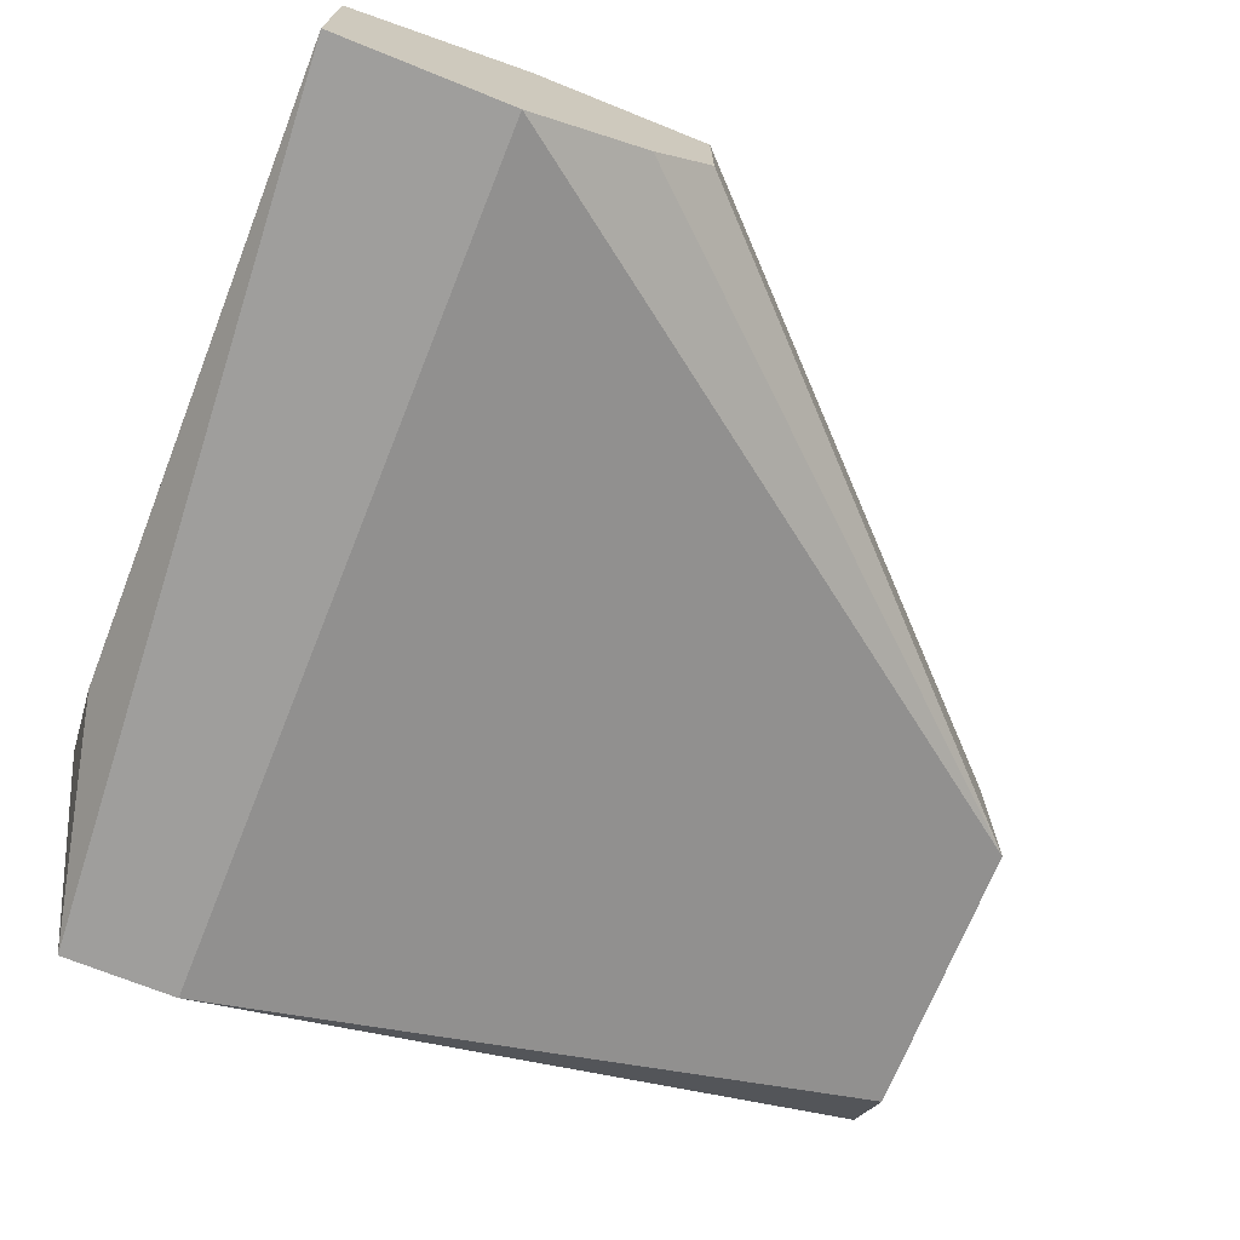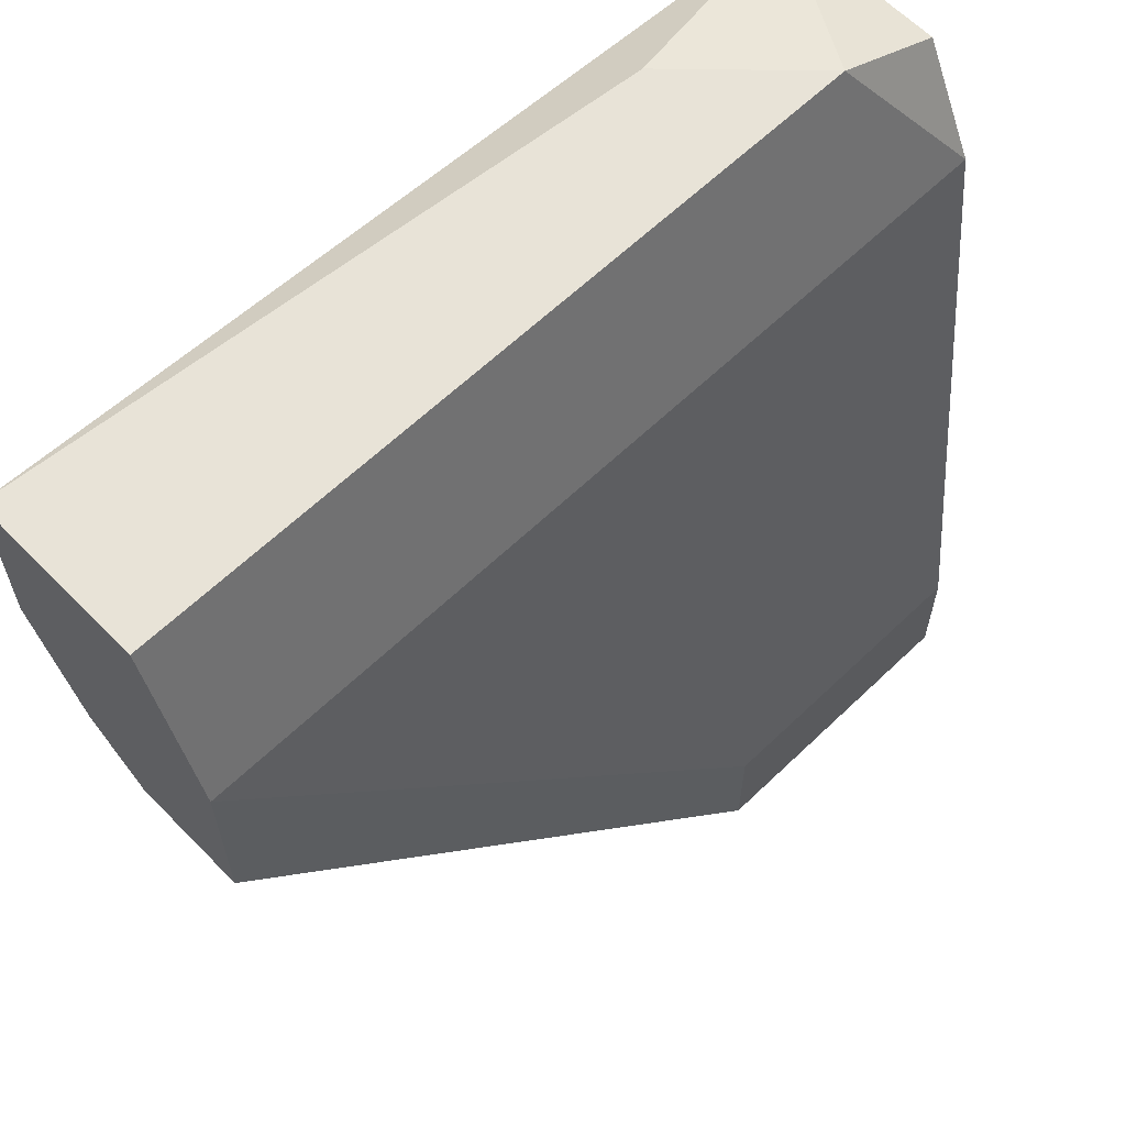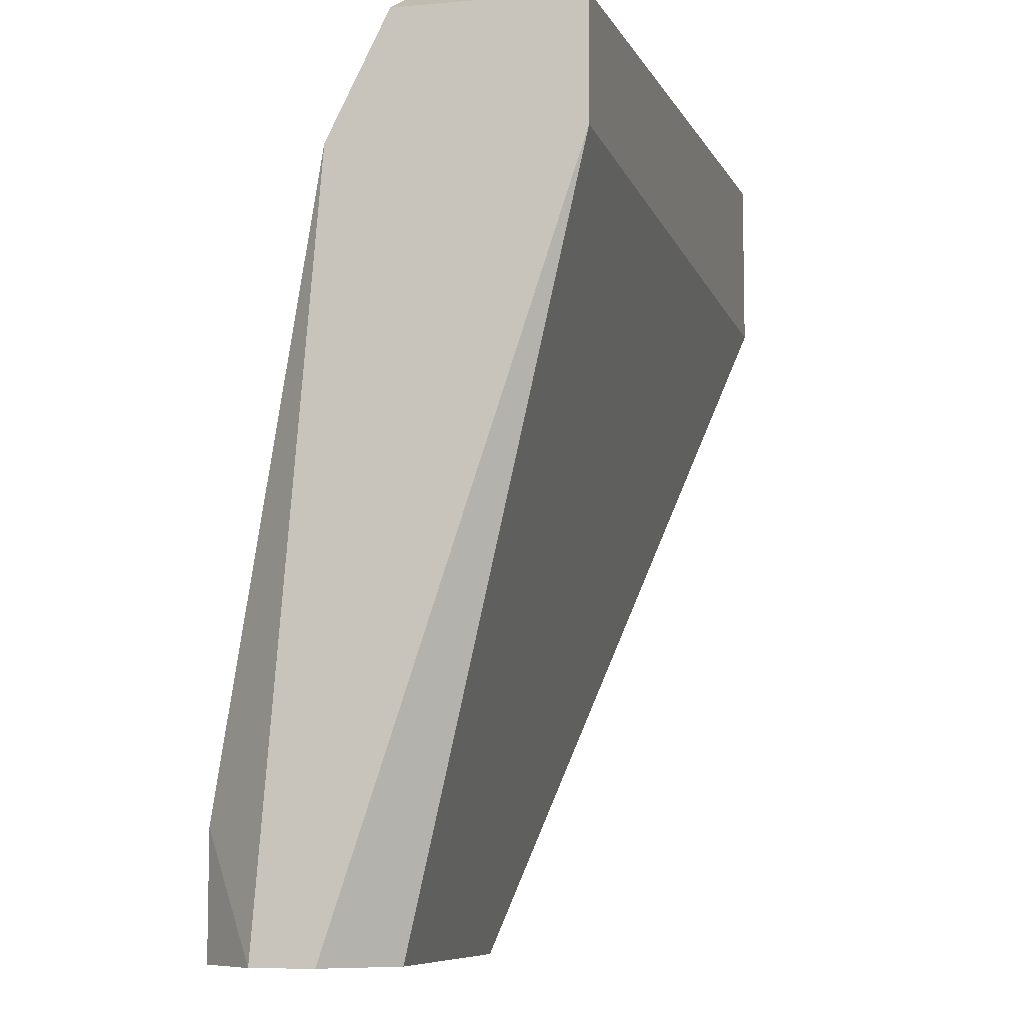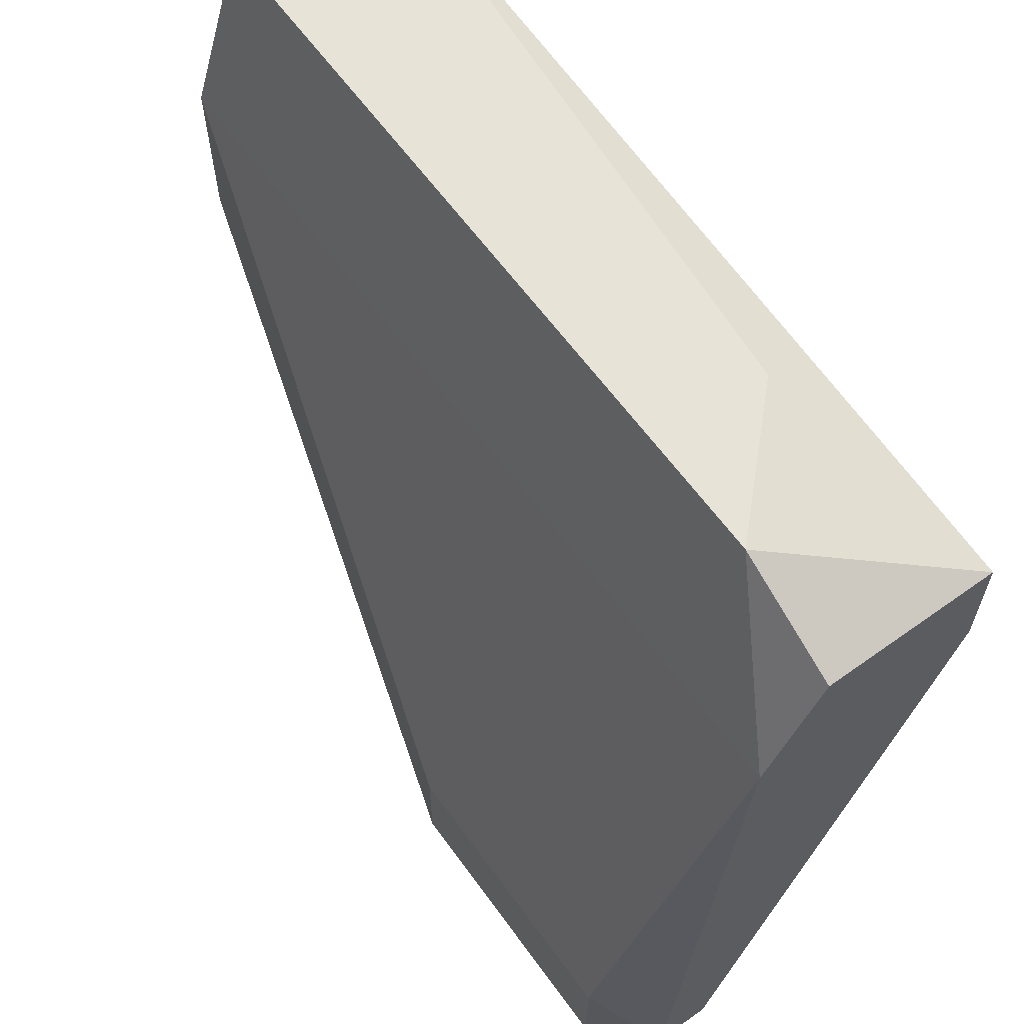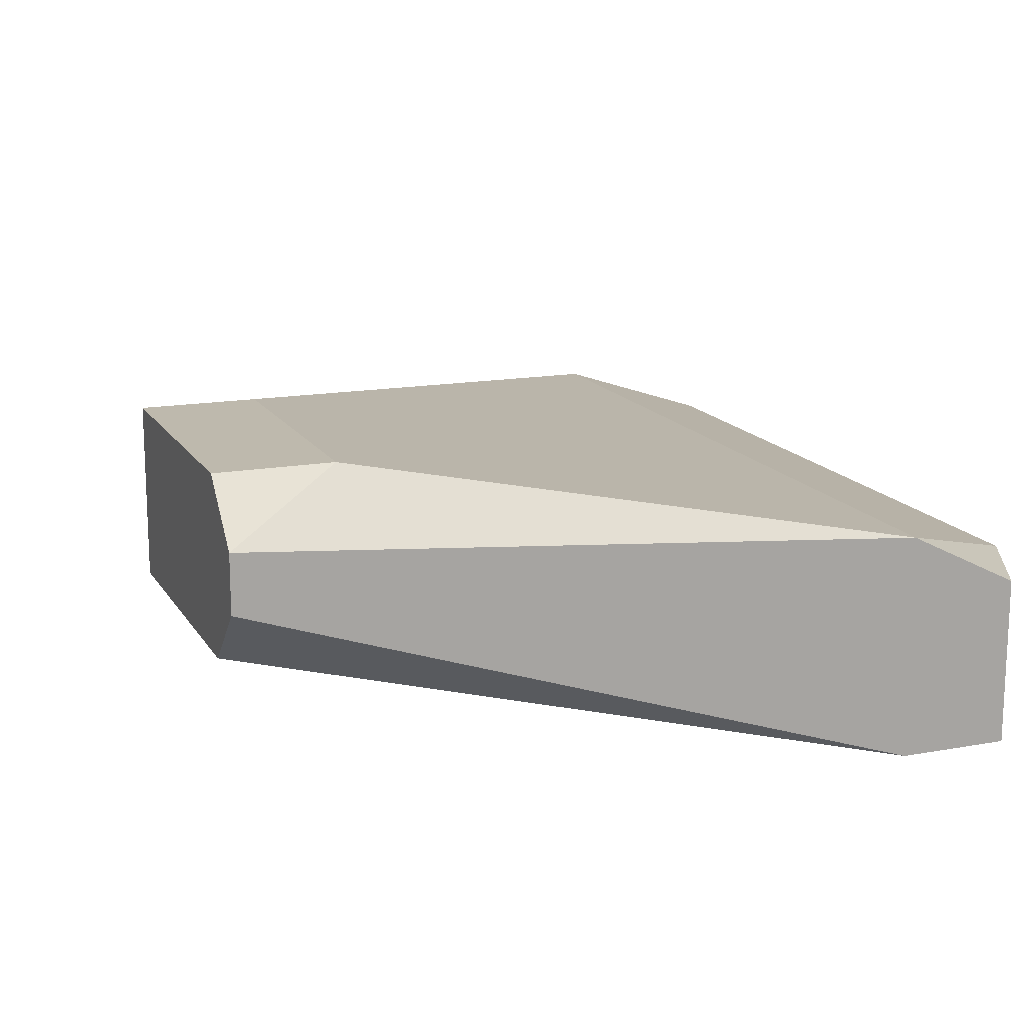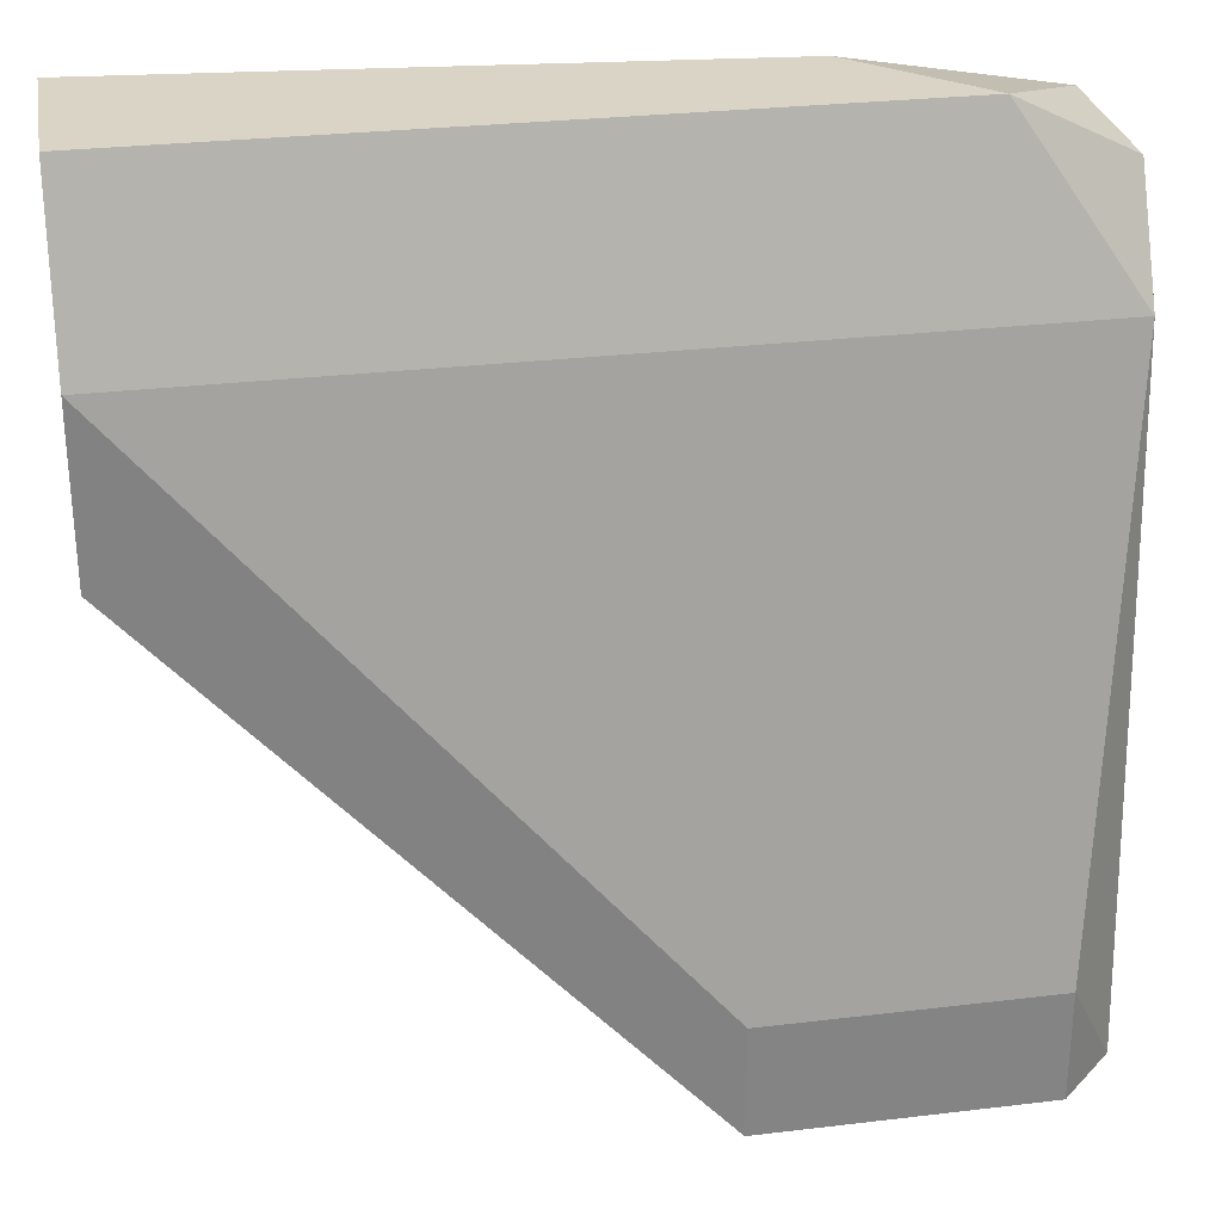
<metadata>
{"format":"obj","ext":"obj","renderer":"f3d","projection":"perspective","resolution":1024,"background":"white","views":[{"elev":-70.9,"azim":68.1,"up":"+Y"},{"elev":62.3,"azim":135.8,"up":"+Z"},{"elev":-8.1,"azim":-76.1,"up":"+Z"},{"elev":62.7,"azim":-125.9,"up":"+Z"},{"elev":15.2,"azim":-111.3,"up":"+Y"},{"elev":28.9,"azim":169.9,"up":"+Z"}]}
</metadata>
<code>
v -0.008555 0.0513 0.02069
v -0.008555 0.05326 0.01873
v -0.008555 0.05523 0.0305
v -0.008555 0.05718 0.02462
v -0.008555 0.05718 0.01873
v -0.008555 0.04934 0.02462
v -0.008555 0.04934 0.0305
v -0.03798 0.05523 0.02854
v -0.03798 0.05718 0.02462
v -0.03798 0.05718 0.001082
v -0.03798 0.04934 0.02462
v -0.03798 0.04934 0.02854
v -0.03798 0.05915 0.001082
v -0.02621 0.05523 0.001082
v -0.02621 0.06111 0.001082
v -0.02621 0.06111 0.005007
v -0.03601 0.05523 0.001082
v -0.03601 0.06111 0.001082
v -0.03601 0.06111 0.005007
v -0.03405 0.05523 0.0305
v -0.03013 0.0513 0.0305
f 14 2 1
f 13 10 8
f 8 10 12
f 10 13 15
f 10 15 14
f 3 6 5
f 14 15 5
f 12 10 11
f 6 12 11
f 14 6 11
f 6 3 7
f 12 6 7
f 3 5 4
f 5 15 4
f 8 12 20
f 7 3 20
f 3 4 20
f 13 8 9
f 19 13 9
f 4 19 9
f 20 4 9
f 8 20 9
f 10 14 17
f 11 10 17
f 14 11 17
f 5 6 2
f 14 5 2
f 12 7 21
f 20 12 21
f 7 20 21
f 15 19 16
f 4 15 16
f 19 4 16
f 15 13 18
f 13 19 18
f 19 15 18
f 6 14 1
f 2 6 1

</code>
